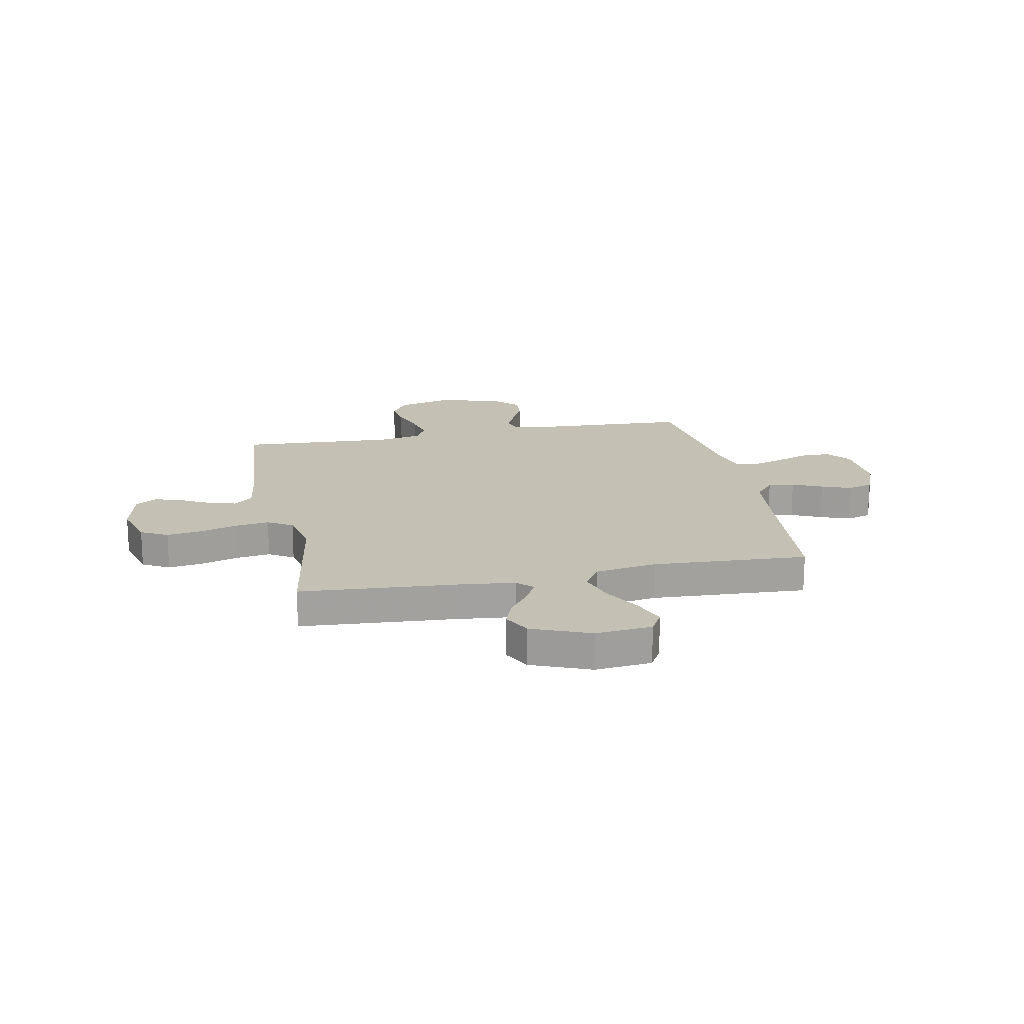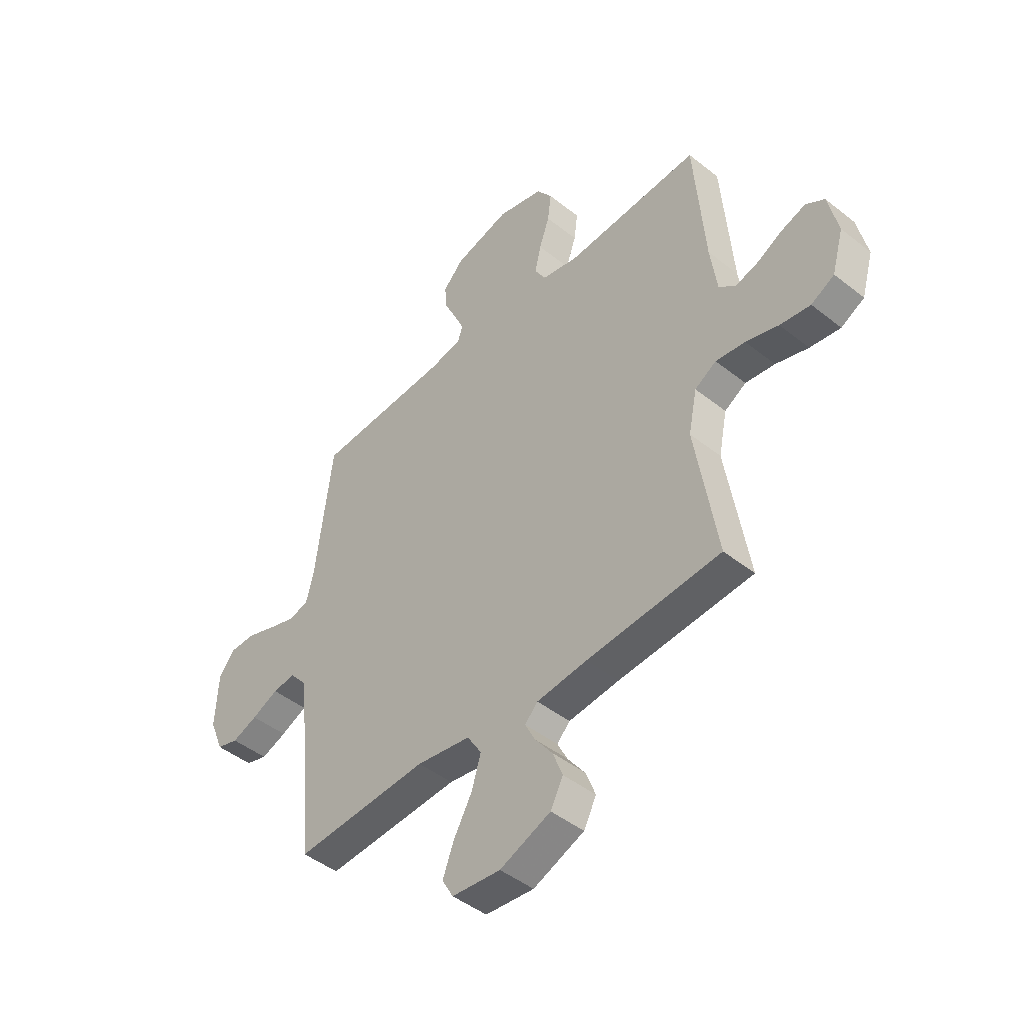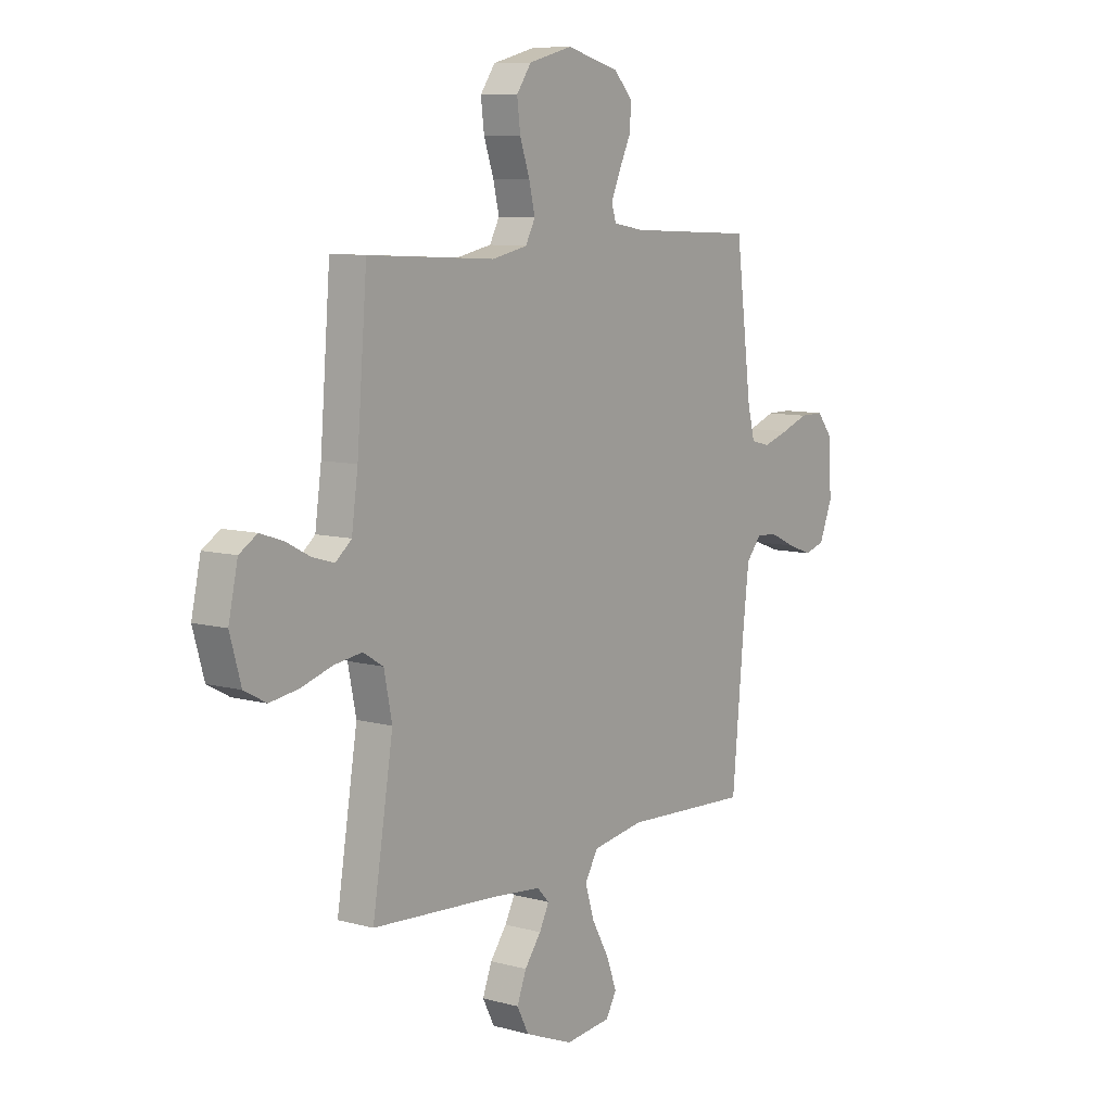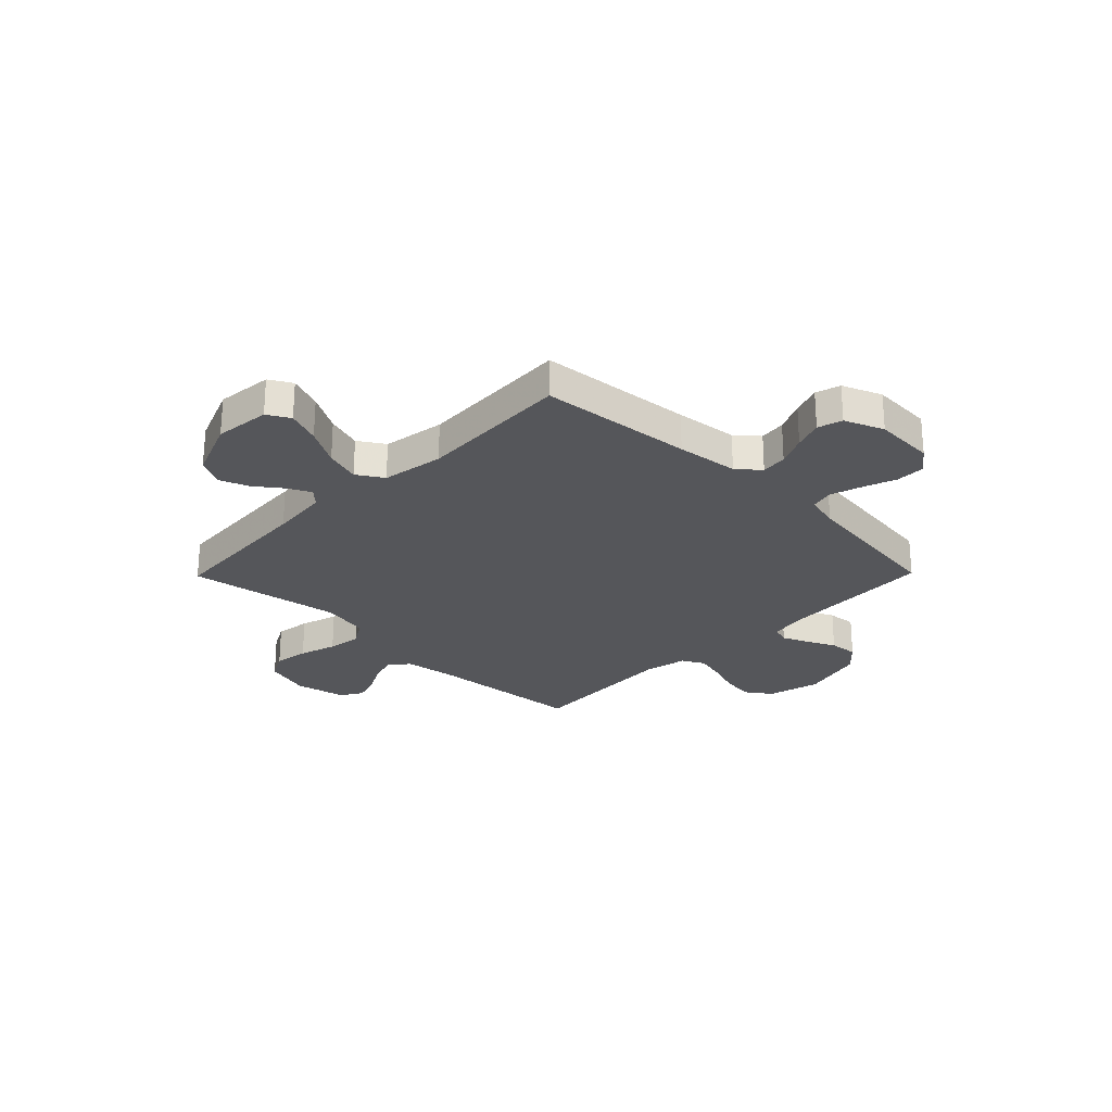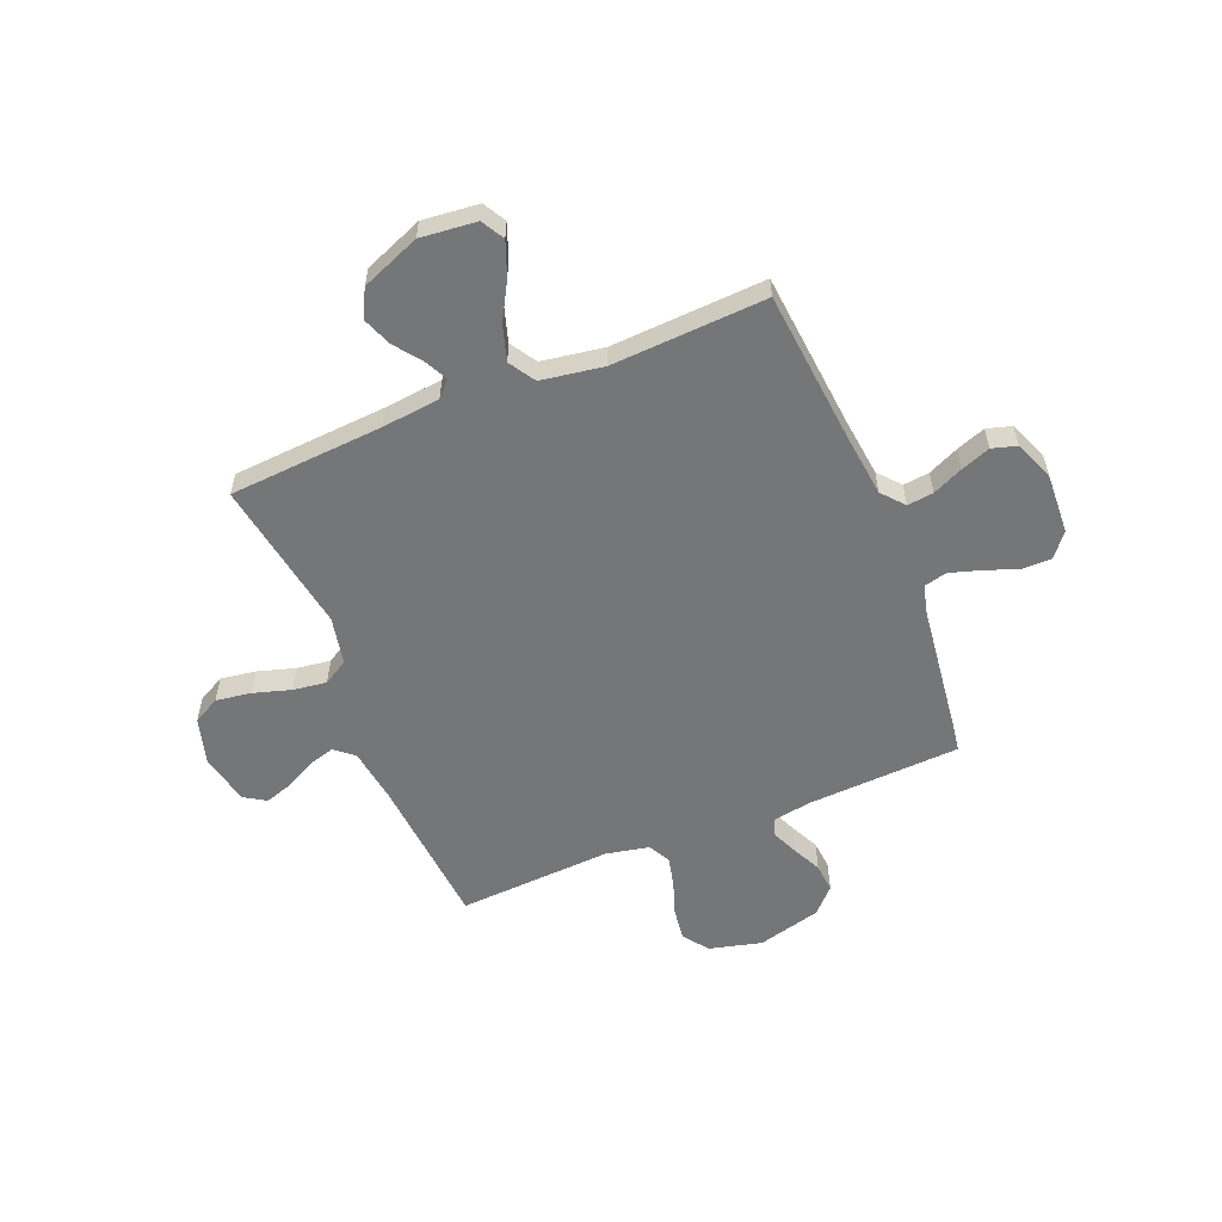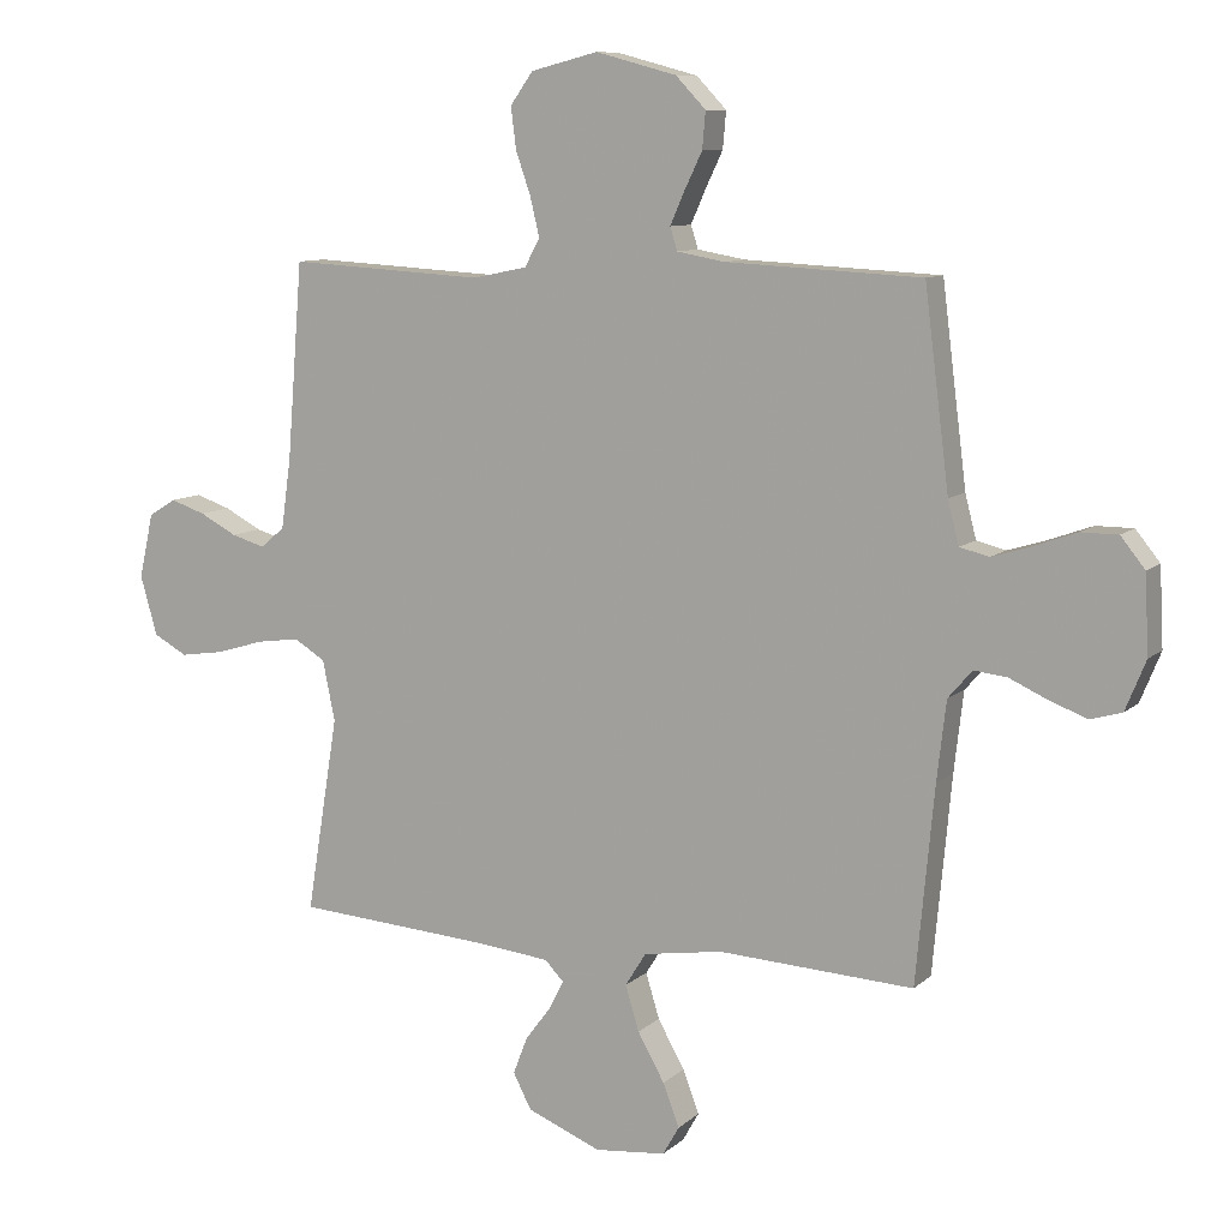
<metadata>
{"format":"obj","ext":"obj","renderer":"f3d","projection":"perspective","resolution":1024,"background":"white","views":[{"elev":18.2,"azim":168.7,"up":"+Y"},{"elev":-45.6,"azim":47.6,"up":"+Z"},{"elev":8.9,"azim":126.1,"up":"+Z"},{"elev":-25.9,"azim":-134.4,"up":"+Y"},{"elev":-56.7,"azim":-157.8,"up":"+Y"},{"elev":9.5,"azim":-153.7,"up":"+Z"}]}
</metadata>
<code>
v -0.5 0.07 -0.5
v -0.528 0.07 -0.2
v -0.542 0.07 -0.079
v -0.579 0.07 -0.036
v -0.63 0.07 -0.042
v -0.689 0.07 -0.069
v -0.746 0.07 -0.09
v -0.794 0.07 -0.076
v -0.825 0.07 0
v -0.819 0.07 0.119
v -0.782 0.07 0.165
v -0.725 0.07 0.165
v -0.661 0.07 0.142
v -0.6 0.07 0.123
v -0.555 0.07 0.134
v -0.538 0.07 0.2
v -0.5 0.07 0.5
v -0.2 0.07 0.515
v -0.127 0.07 0.528
v -0.116 0.07 0.563
v -0.138 0.07 0.613
v -0.165 0.07 0.669
v -0.17 0.07 0.725
v -0.124 0.07 0.773
v 0 0.07 0.806
v 0.103 0.07 0.78
v 0.138 0.07 0.731
v 0.13 0.07 0.668
v 0.107 0.07 0.602
v 0.093 0.07 0.543
v 0.116 0.07 0.5
v 0.2 0.07 0.483
v 0.5 0.07 0.5
v 0.524 0.07 0.2
v 0.539 0.07 0.093
v 0.576 0.07 0.062
v 0.628 0.07 0.077
v 0.685 0.07 0.107
v 0.739 0.07 0.125
v 0.781 0.07 0.099
v 0.803 0.07 0
v 0.777 0.07 -0.091
v 0.725 0.07 -0.119
v 0.657 0.07 -0.109
v 0.584 0.07 -0.087
v 0.518 0.07 -0.078
v 0.47 0.07 -0.107
v 0.451 0.07 -0.2
v 0.5 0.07 -0.5
v 0.2 0.07 -0.521
v 0.087 0.07 -0.533
v 0.058 0.07 -0.563
v 0.081 0.07 -0.608
v 0.12 0.07 -0.66
v 0.142 0.07 -0.717
v 0.114 0.07 -0.771
v 0 0.07 -0.817
v -0.109 0.07 -0.806
v -0.134 0.07 -0.762
v -0.109 0.07 -0.696
v -0.068 0.07 -0.623
v -0.047 0.07 -0.554
v -0.079 0.07 -0.503
v -0.2 0.07 -0.484
v -0.5 0 -0.5
v -0.528 0 -0.2
v -0.542 0 -0.079
v -0.579 0 -0.036
v -0.63 0 -0.042
v -0.689 0 -0.069
v -0.746 0 -0.09
v -0.794 0 -0.076
v -0.825 0 0
v -0.819 0 0.119
v -0.782 0 0.165
v -0.725 0 0.165
v -0.661 0 0.142
v -0.6 0 0.123
v -0.555 0 0.134
v -0.538 0 0.2
v -0.5 0 0.5
v -0.2 0 0.515
v -0.127 0 0.528
v -0.116 0 0.563
v -0.138 0 0.613
v -0.165 0 0.669
v -0.17 0 0.725
v -0.124 0 0.773
v 0 0 0.806
v 0.103 0 0.78
v 0.138 0 0.731
v 0.13 0 0.668
v 0.107 0 0.602
v 0.093 0 0.543
v 0.116 0 0.5
v 0.2 0 0.483
v 0.5 0 0.5
v 0.524 0 0.2
v 0.539 0 0.093
v 0.576 0 0.062
v 0.628 0 0.077
v 0.685 0 0.107
v 0.739 0 0.125
v 0.781 0 0.099
v 0.803 0 0
v 0.777 0 -0.091
v 0.725 0 -0.119
v 0.657 0 -0.109
v 0.584 0 -0.087
v 0.518 0 -0.078
v 0.47 0 -0.107
v 0.451 0 -0.2
v 0.5 0 -0.5
v 0.2 0 -0.521
v 0.087 0 -0.533
v 0.058 0 -0.563
v 0.081 0 -0.608
v 0.12 0 -0.66
v 0.142 0 -0.717
v 0.114 0 -0.771
v 0 0 -0.817
v -0.109 0 -0.806
v -0.134 0 -0.762
v -0.109 0 -0.696
v -0.068 0 -0.623
v -0.047 0 -0.554
v -0.079 0 -0.503
v -0.2 0 -0.484
f 58 59 60 61
f 58 61 62
f 57 58 62
f 56 57 62
f 53 54 55 56
f 52 53 56 62
f 51 52 62 63
f 48 49 50
f 47 48 50 51
f 42 43 44 45
f 42 45 46
f 41 42 46
f 40 41 46
f 37 38 39 40
f 36 37 40 46
f 35 36 46 47
f 32 33 34
f 31 32 34 35
f 26 27 28 29
f 26 29 30
f 25 26 30
f 24 25 30
f 21 22 23 24
f 20 21 24 30
f 19 20 30 31
f 16 17 18
f 15 16 18 19
f 10 11 12 13
f 10 13 14
f 9 10 14
f 8 9 14 15
f 5 6 7 8
f 64 1 2
f 63 64 2 3
f 15 19 31 35
f 5 8 15
f 4 5 15
f 35 47 51 63
f 15 35 63
f 3 4 15 63
f 125 124 123 122
f 126 125 122
f 126 122 121
f 126 121 120
f 120 119 118 117
f 126 120 117 116
f 127 126 116 115
f 114 113 112
f 115 114 112 111
f 109 108 107 106
f 110 109 106
f 110 106 105
f 110 105 104
f 104 103 102 101
f 110 104 101 100
f 111 110 100 99
f 98 97 96
f 99 98 96 95
f 93 92 91 90
f 94 93 90
f 94 90 89
f 94 89 88
f 88 87 86 85
f 94 88 85 84
f 95 94 84 83
f 82 81 80
f 83 82 80 79
f 77 76 75 74
f 78 77 74
f 78 74 73
f 79 78 73 72
f 72 71 70 69
f 66 65 128
f 67 66 128 127
f 99 95 83 79
f 79 72 69
f 79 69 68
f 127 115 111 99
f 127 99 79
f 127 79 68 67
f 1 65 66 2
f 2 66 67 3
f 3 67 68 4
f 4 68 69 5
f 5 69 70 6
f 6 70 71 7
f 7 71 72 8
f 8 72 73 9
f 9 73 74 10
f 10 74 75 11
f 11 75 76 12
f 12 76 77 13
f 13 77 78 14
f 14 78 79 15
f 15 79 80 16
f 16 80 81 17
f 17 81 82 18
f 18 82 83 19
f 19 83 84 20
f 20 84 85 21
f 21 85 86 22
f 22 86 87 23
f 23 87 88 24
f 24 88 89 25
f 25 89 90 26
f 26 90 91 27
f 27 91 92 28
f 28 92 93 29
f 29 93 94 30
f 30 94 95 31
f 31 95 96 32
f 32 96 97 33
f 33 97 98 34
f 34 98 99 35
f 35 99 100 36
f 36 100 101 37
f 37 101 102 38
f 38 102 103 39
f 39 103 104 40
f 40 104 105 41
f 41 105 106 42
f 42 106 107 43
f 43 107 108 44
f 44 108 109 45
f 45 109 110 46
f 46 110 111 47
f 47 111 112 48
f 48 112 113 49
f 49 113 114 50
f 50 114 115 51
f 51 115 116 52
f 52 116 117 53
f 53 117 118 54
f 54 118 119 55
f 55 119 120 56
f 56 120 121 57
f 57 121 122 58
f 58 122 123 59
f 59 123 124 60
f 60 124 125 61
f 61 125 126 62
f 62 126 127 63
f 63 127 128 64
f 64 128 65 1

</code>
